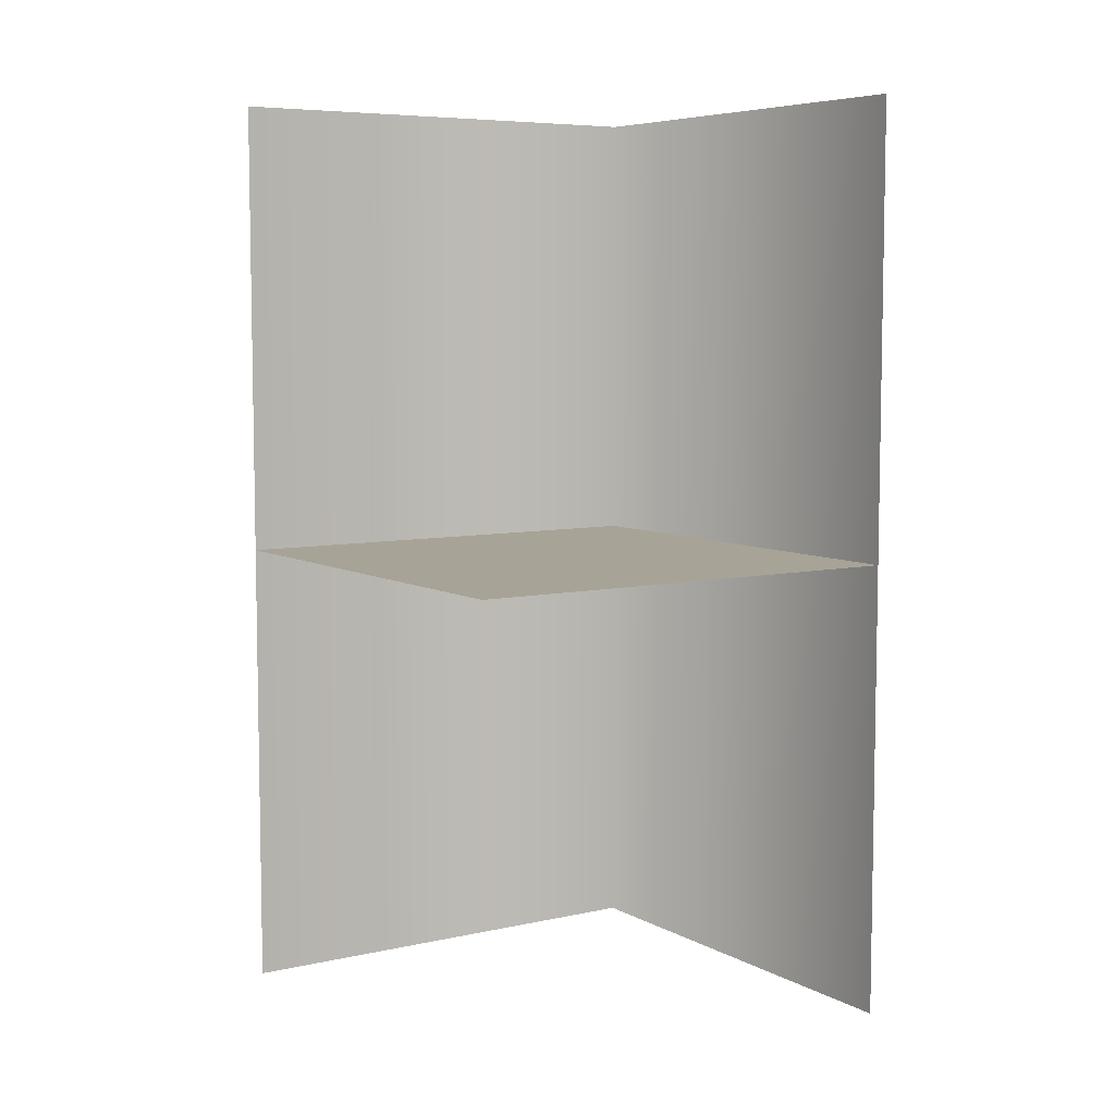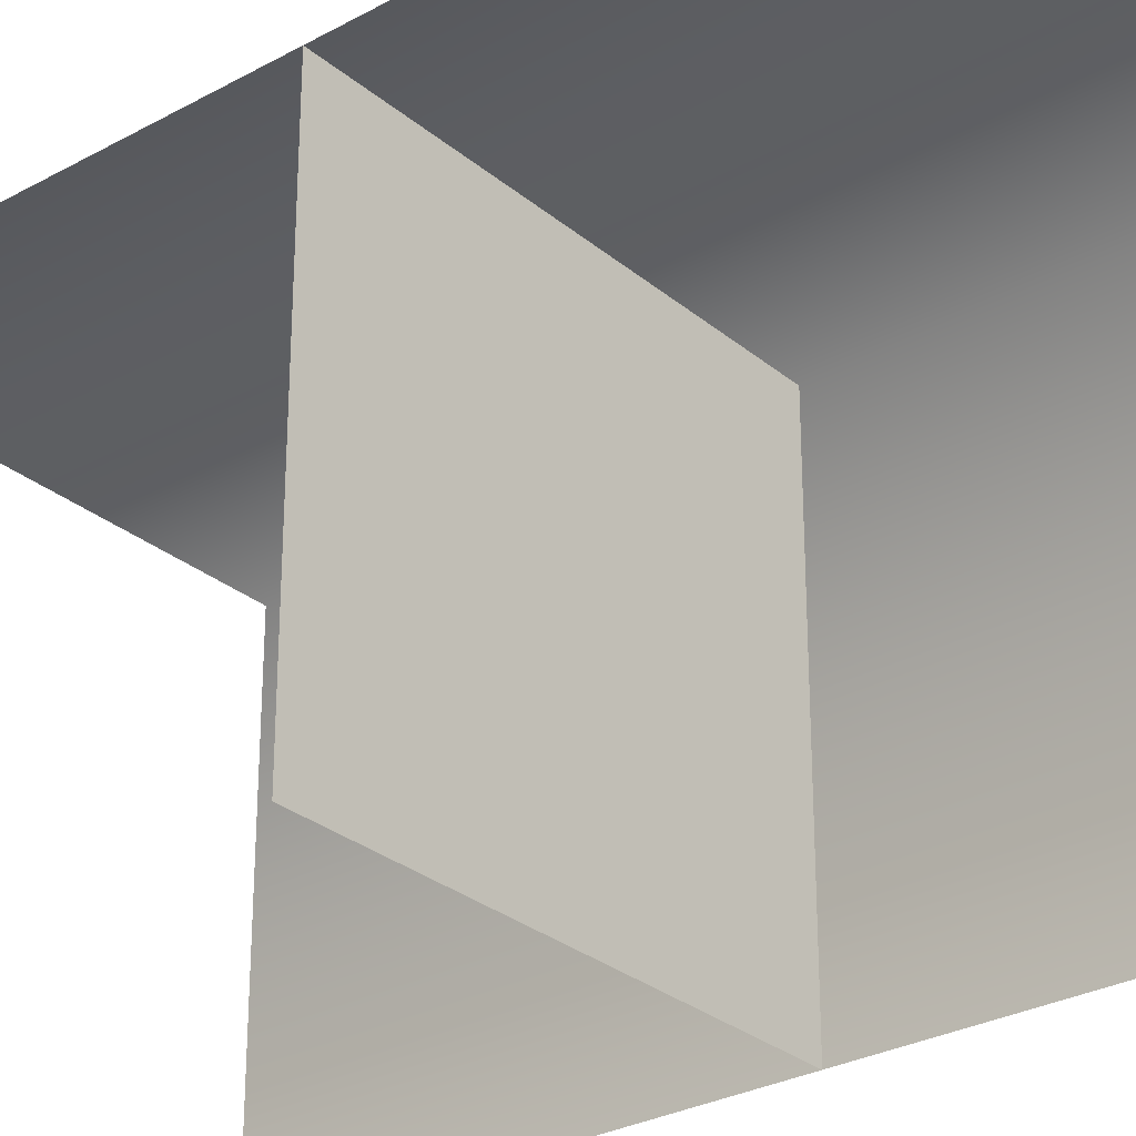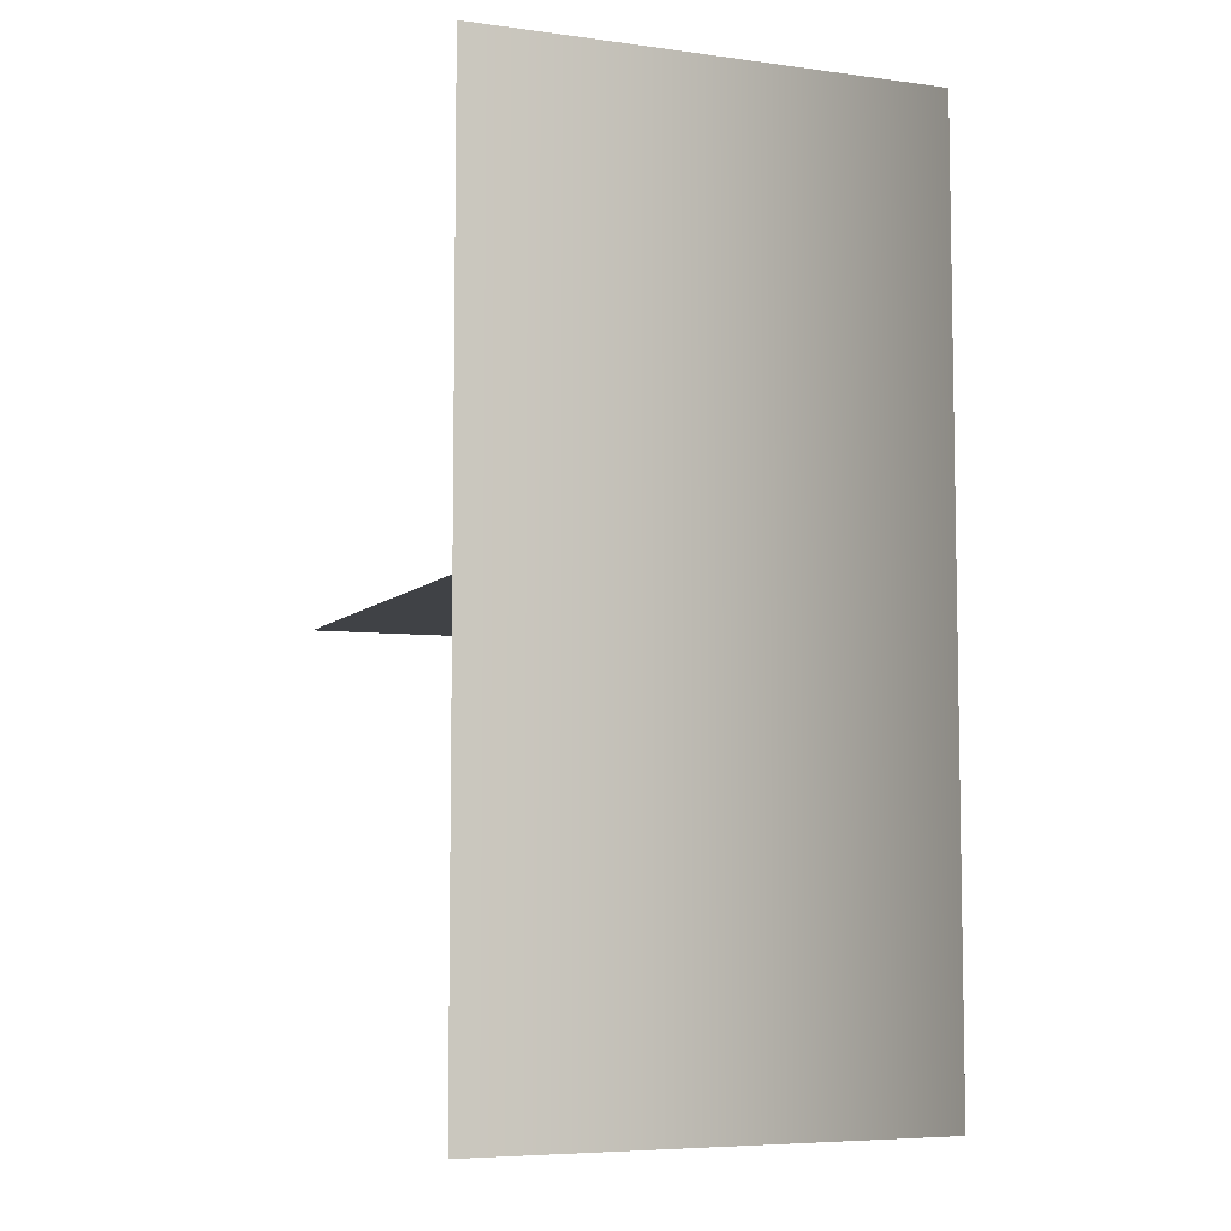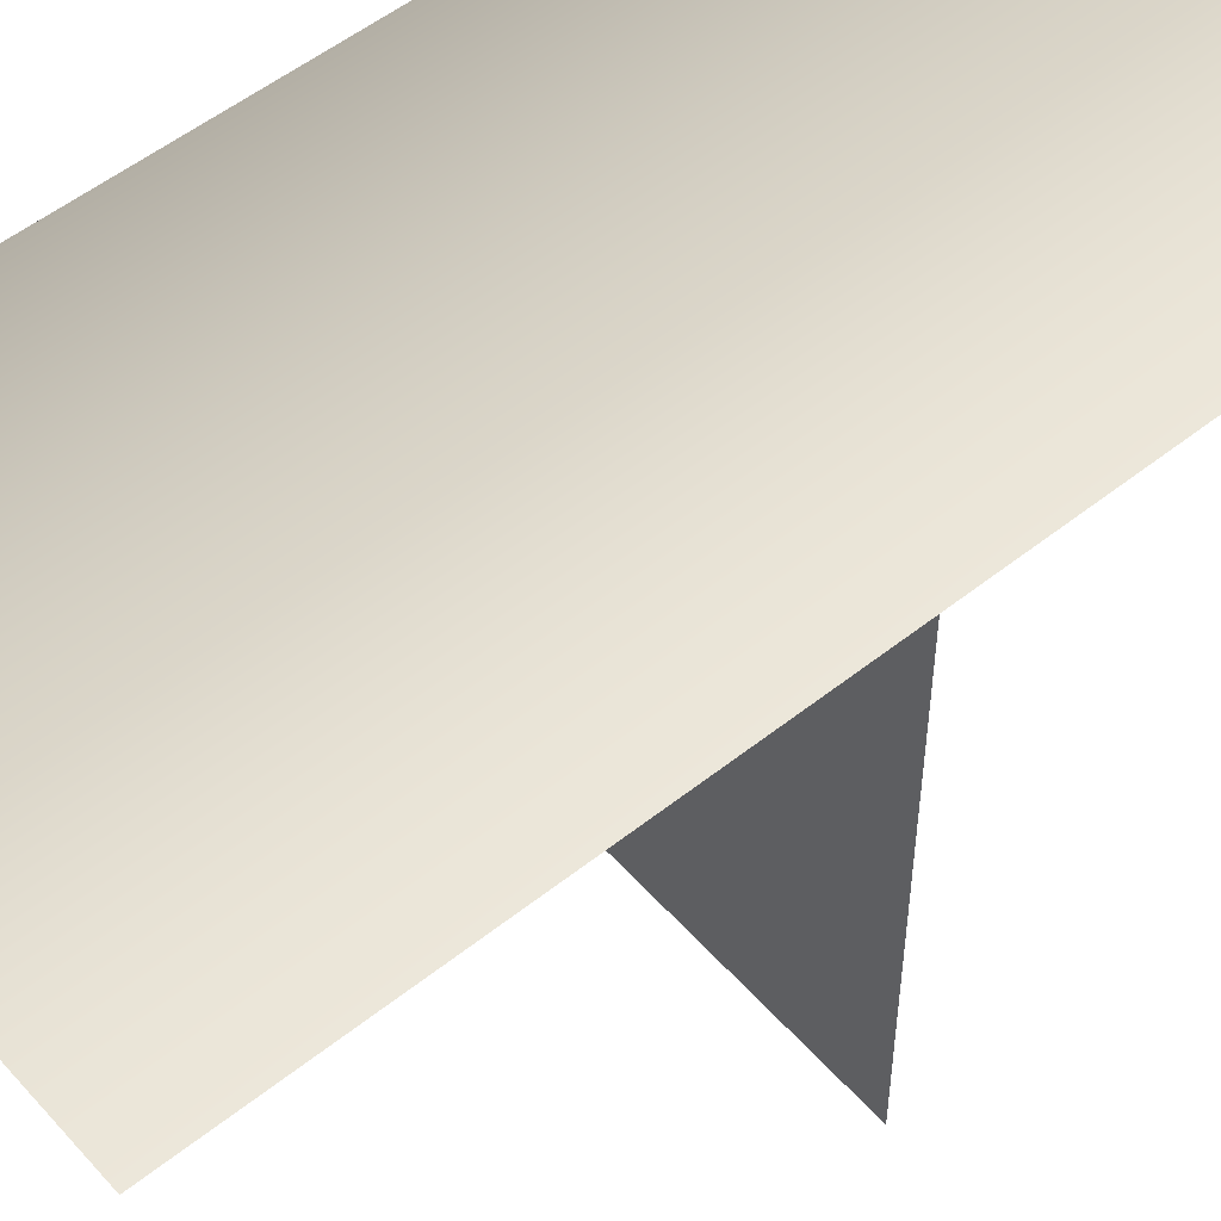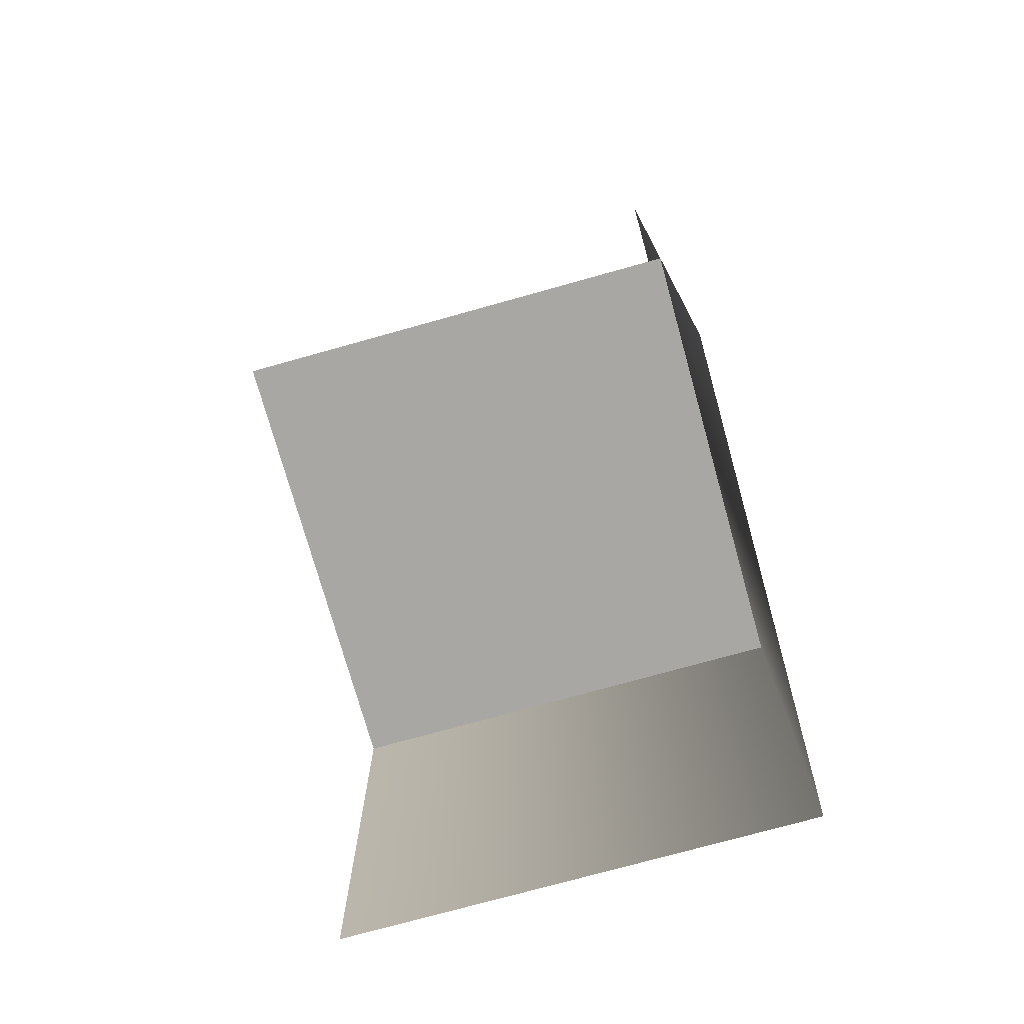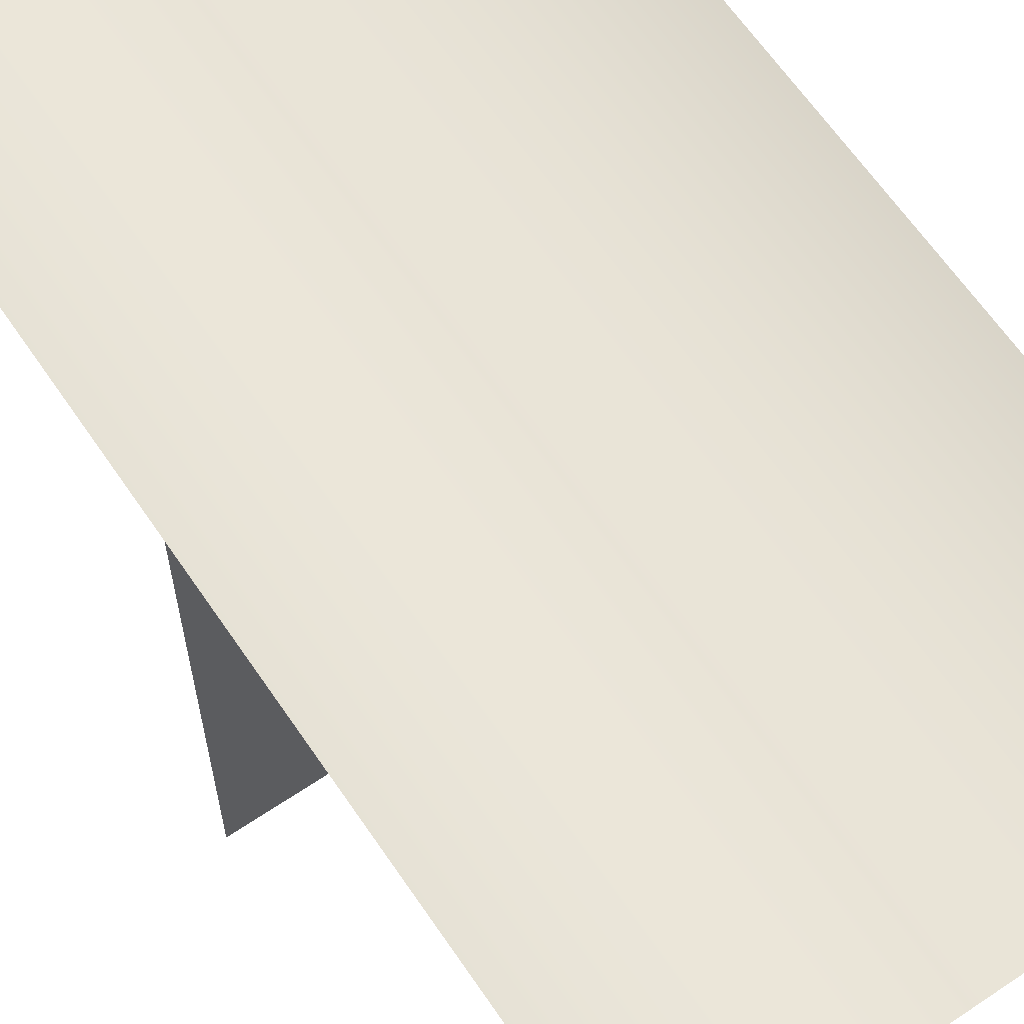
<metadata>
{"format":"obj","ext":"obj","renderer":"f3d","projection":"perspective","resolution":1024,"background":"white","views":[{"elev":6.7,"azim":146.7,"up":"+Y"},{"elev":-29.0,"azim":129.3,"up":"+Z"},{"elev":-6.4,"azim":-111.3,"up":"+Y"},{"elev":53.0,"azim":49.6,"up":"+Z"},{"elev":-74.5,"azim":-164.4,"up":"+Y"},{"elev":64.1,"azim":145.8,"up":"+Z"}]}
</metadata>
<code>
o Cube
v 1 -1 -1
v 1 -1 1
v -1 -1 1
v -1 -1 -1
v 1 1 1
v -1 1 1
v -1 1 -1
v 1 -3 1
v -1 -3 1
v -1 -3 -1
f 1 4 3
f 8 9 6
f 9 10 7
f 2 1 3
f 5 8 6
f 6 9 7

</code>
